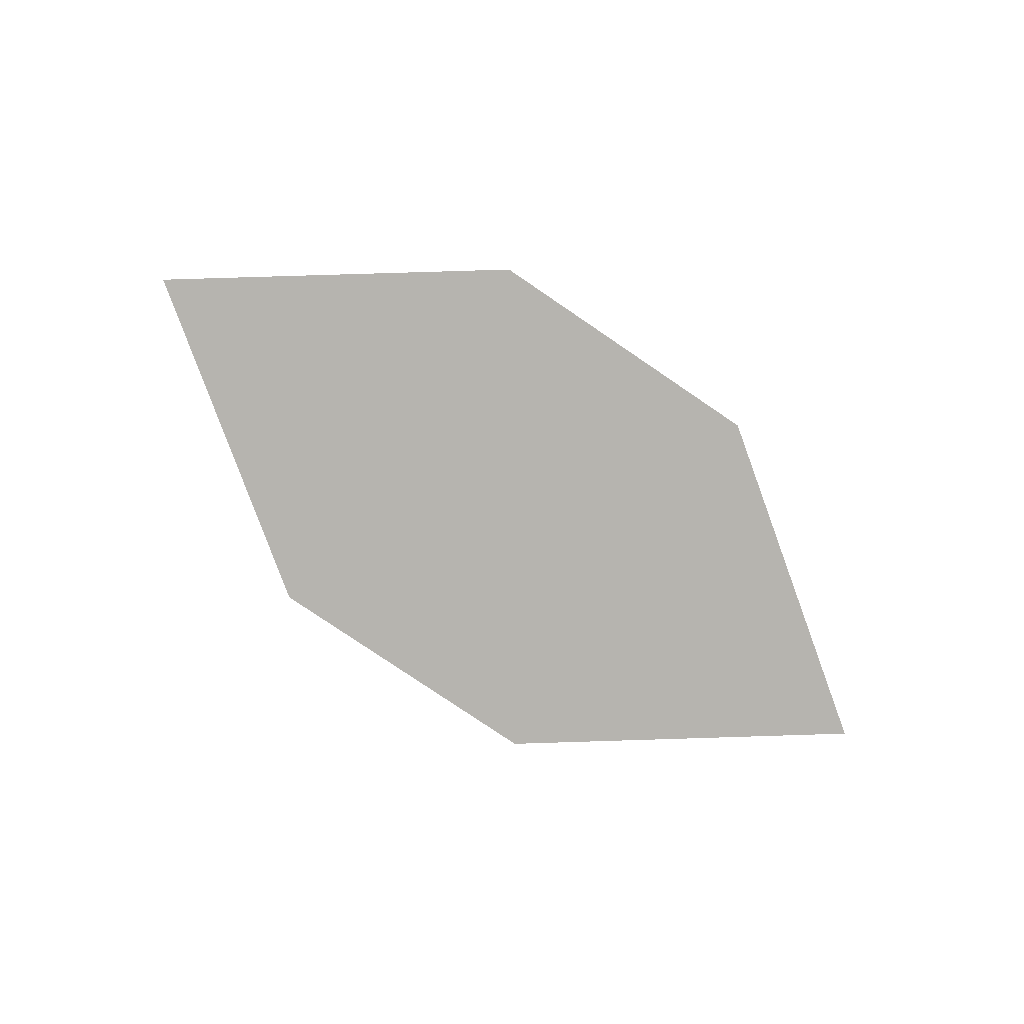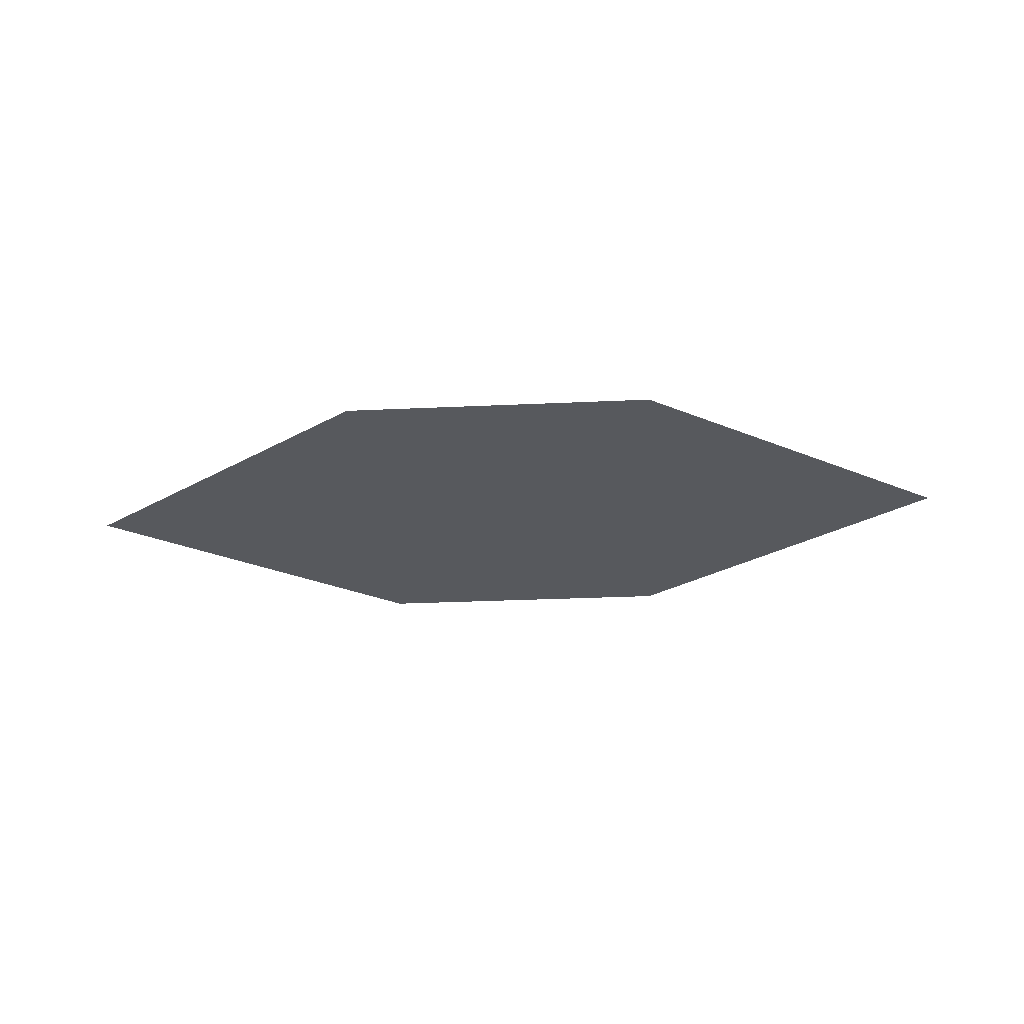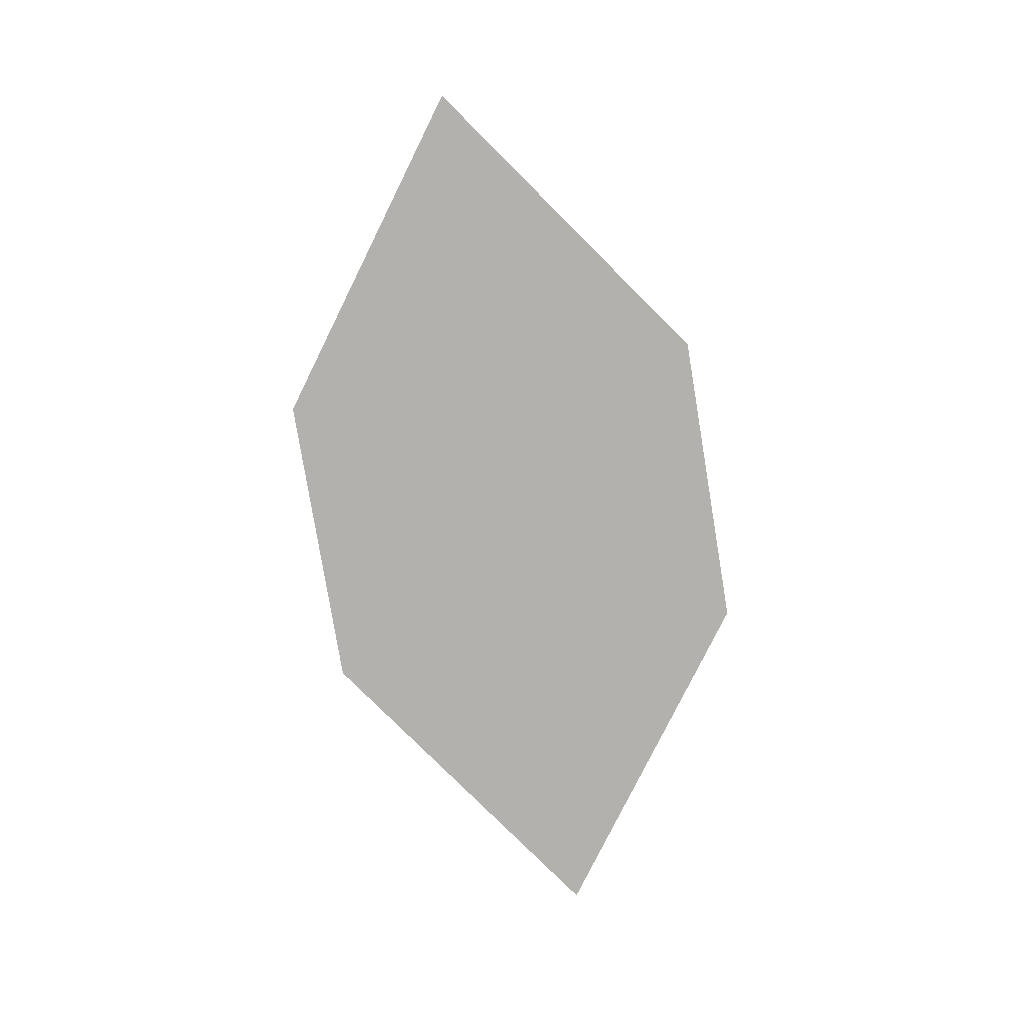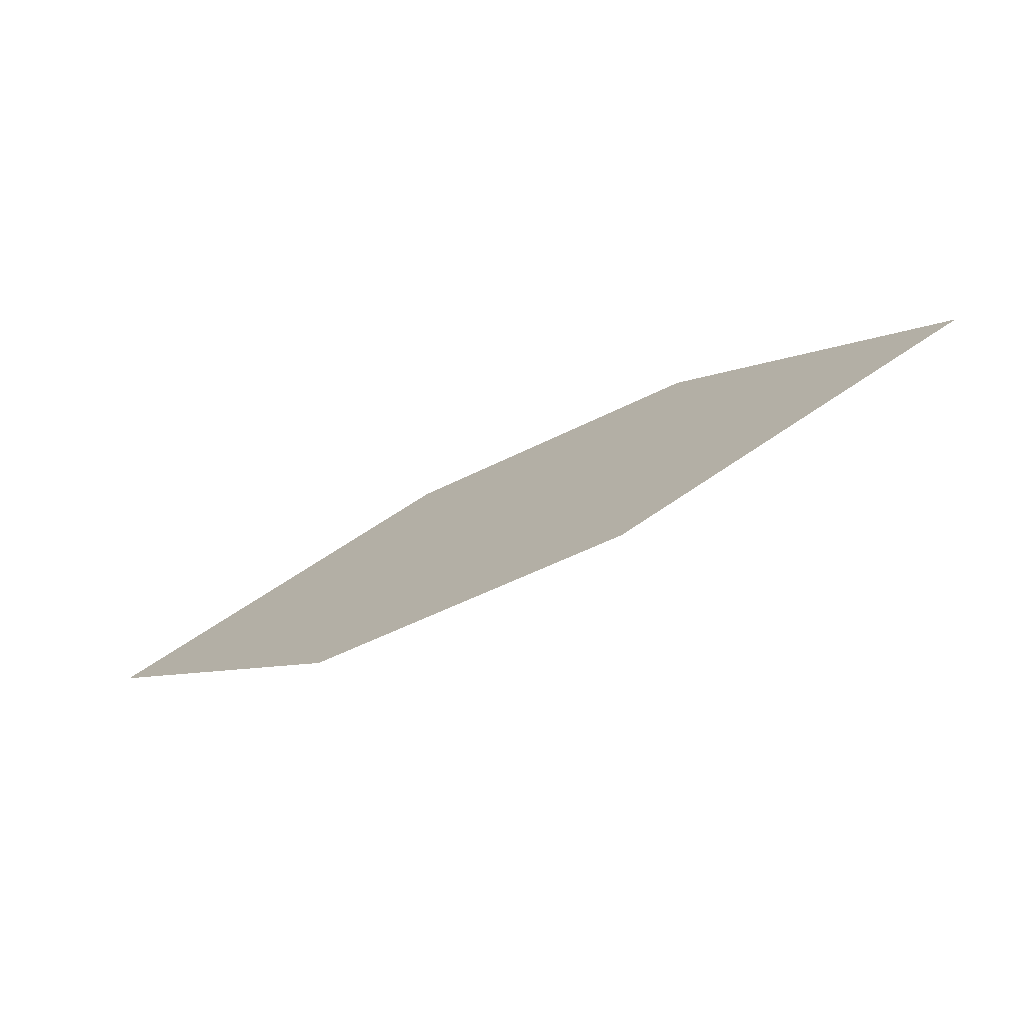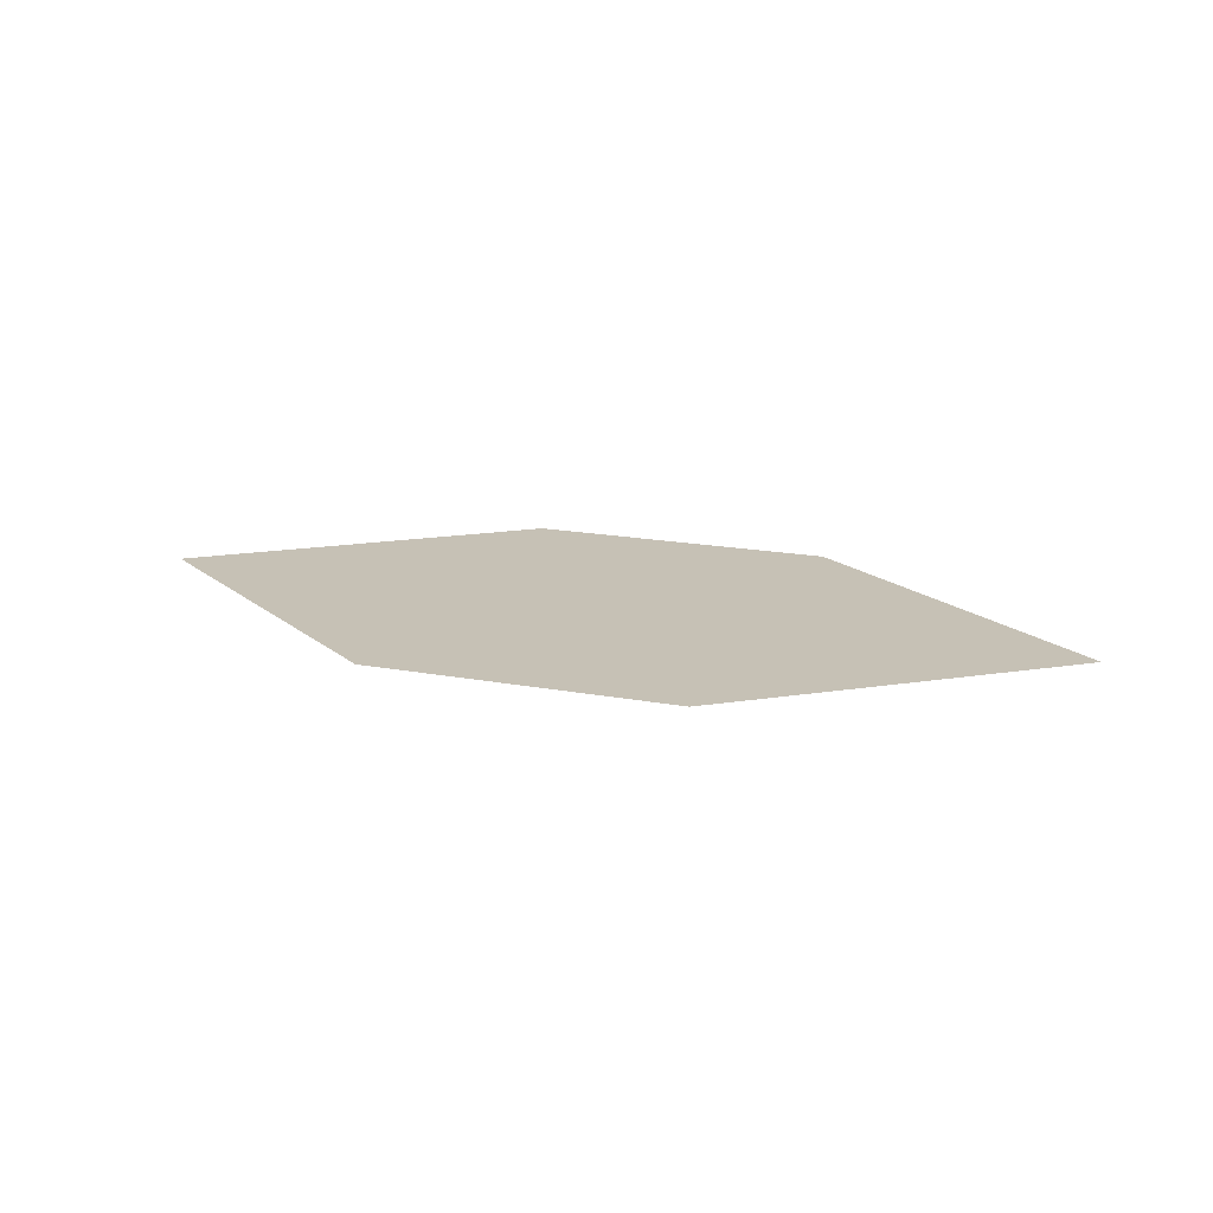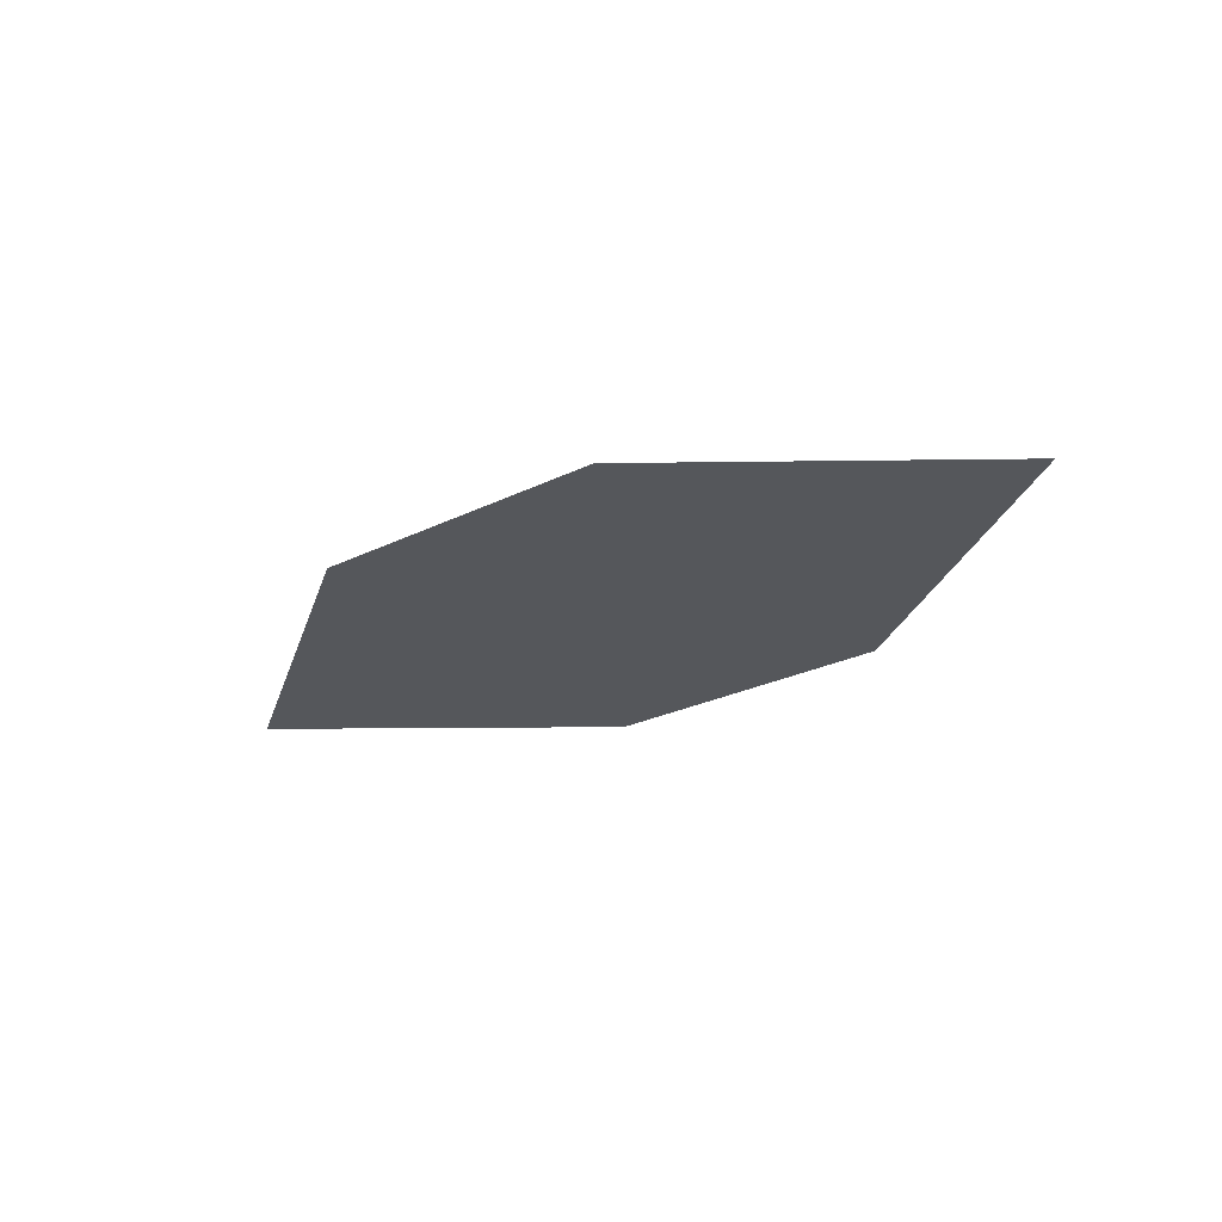
<metadata>
{"format":"obj","ext":"obj","renderer":"f3d","projection":"perspective","resolution":1024,"background":"white","views":[{"elev":-79.7,"azim":-21.8,"up":"+Z"},{"elev":-28.3,"azim":16.2,"up":"+Z"},{"elev":-79.5,"azim":111.7,"up":"+Z"},{"elev":-75.6,"azim":-153.0,"up":"+Y"},{"elev":17.7,"azim":-147.7,"up":"+Z"},{"elev":-26.1,"azim":50.1,"up":"+Z"}]}
</metadata>
<code>
o leaves.307
v 0.1333 0.02557 2.001
v 0.243 0.04947 2.001
v 0.1641 0.05984 2
v 0.1756 0.007235 2.001
v 0.2122 0.0152 2.001
v 0.2007 0.06781 2
f 1 2 6 3
f 1 4 5 2

</code>
